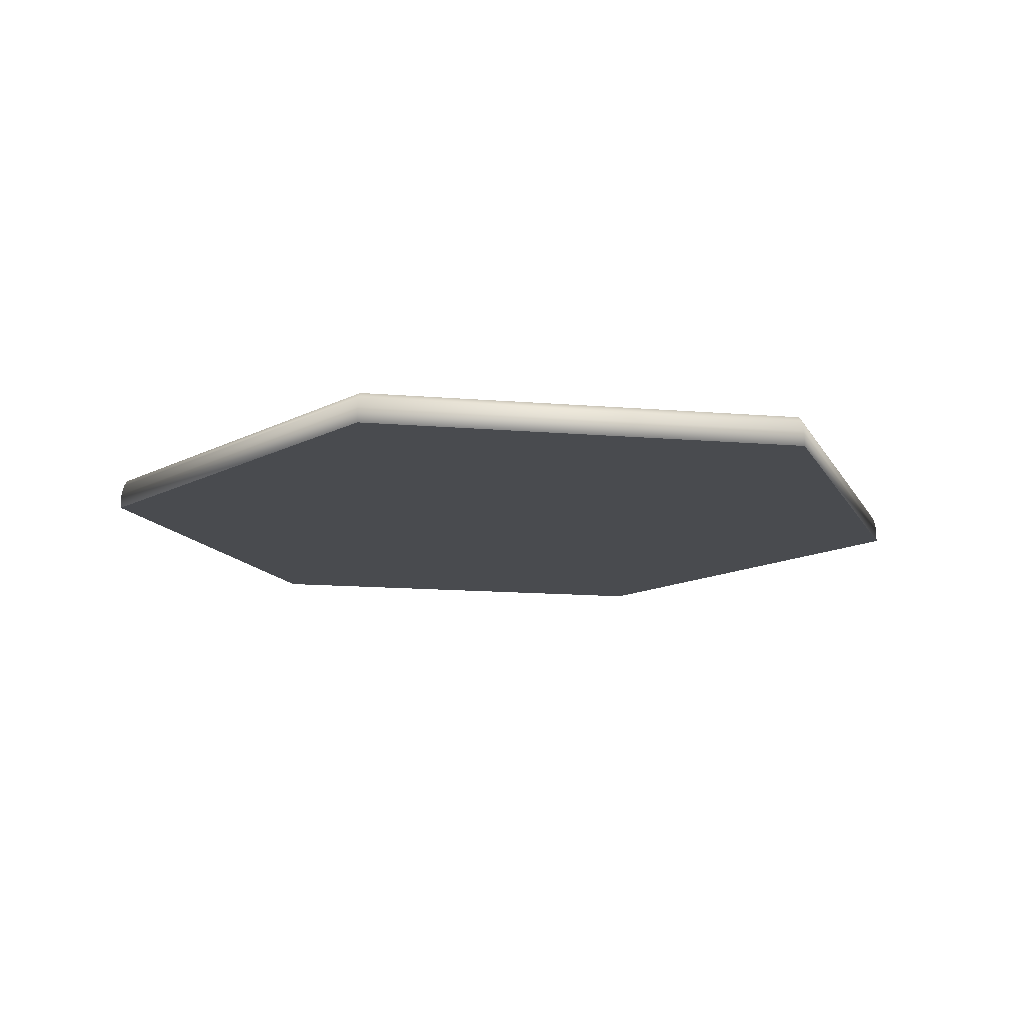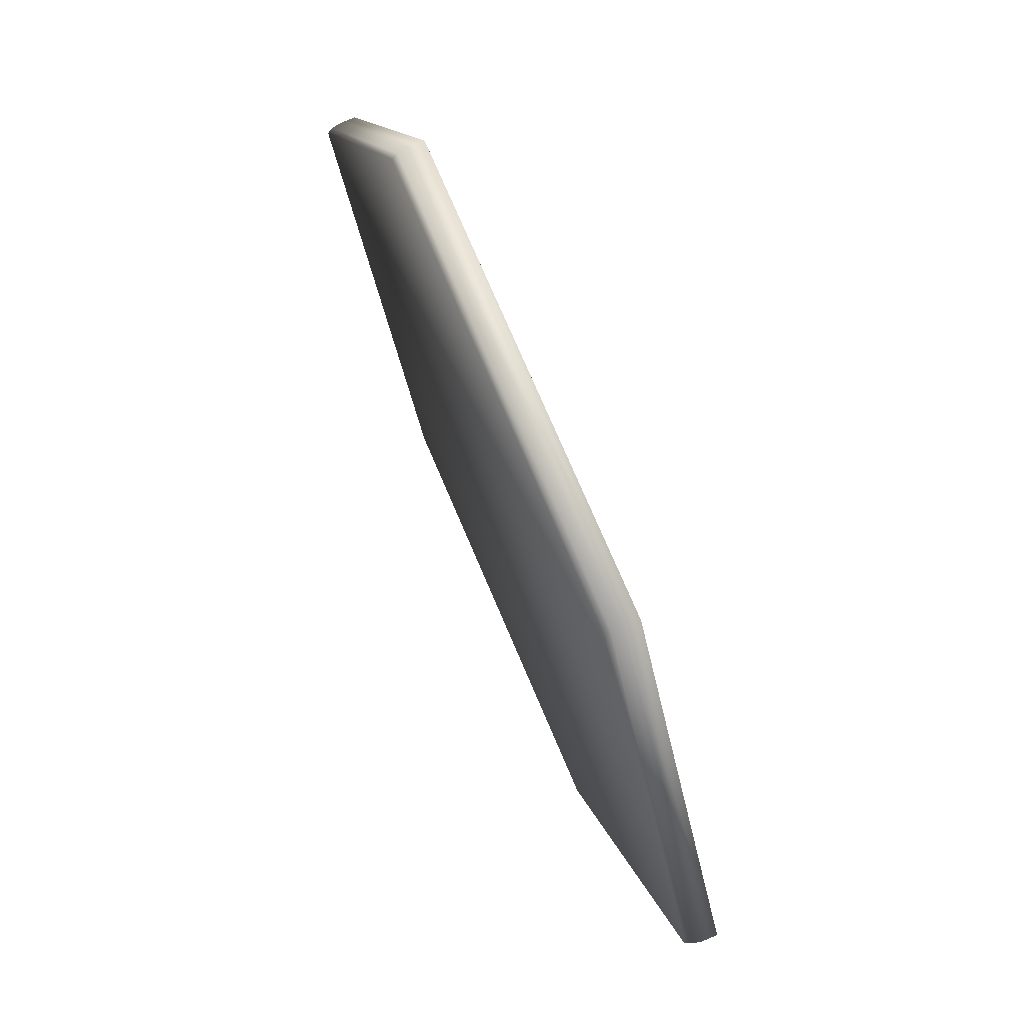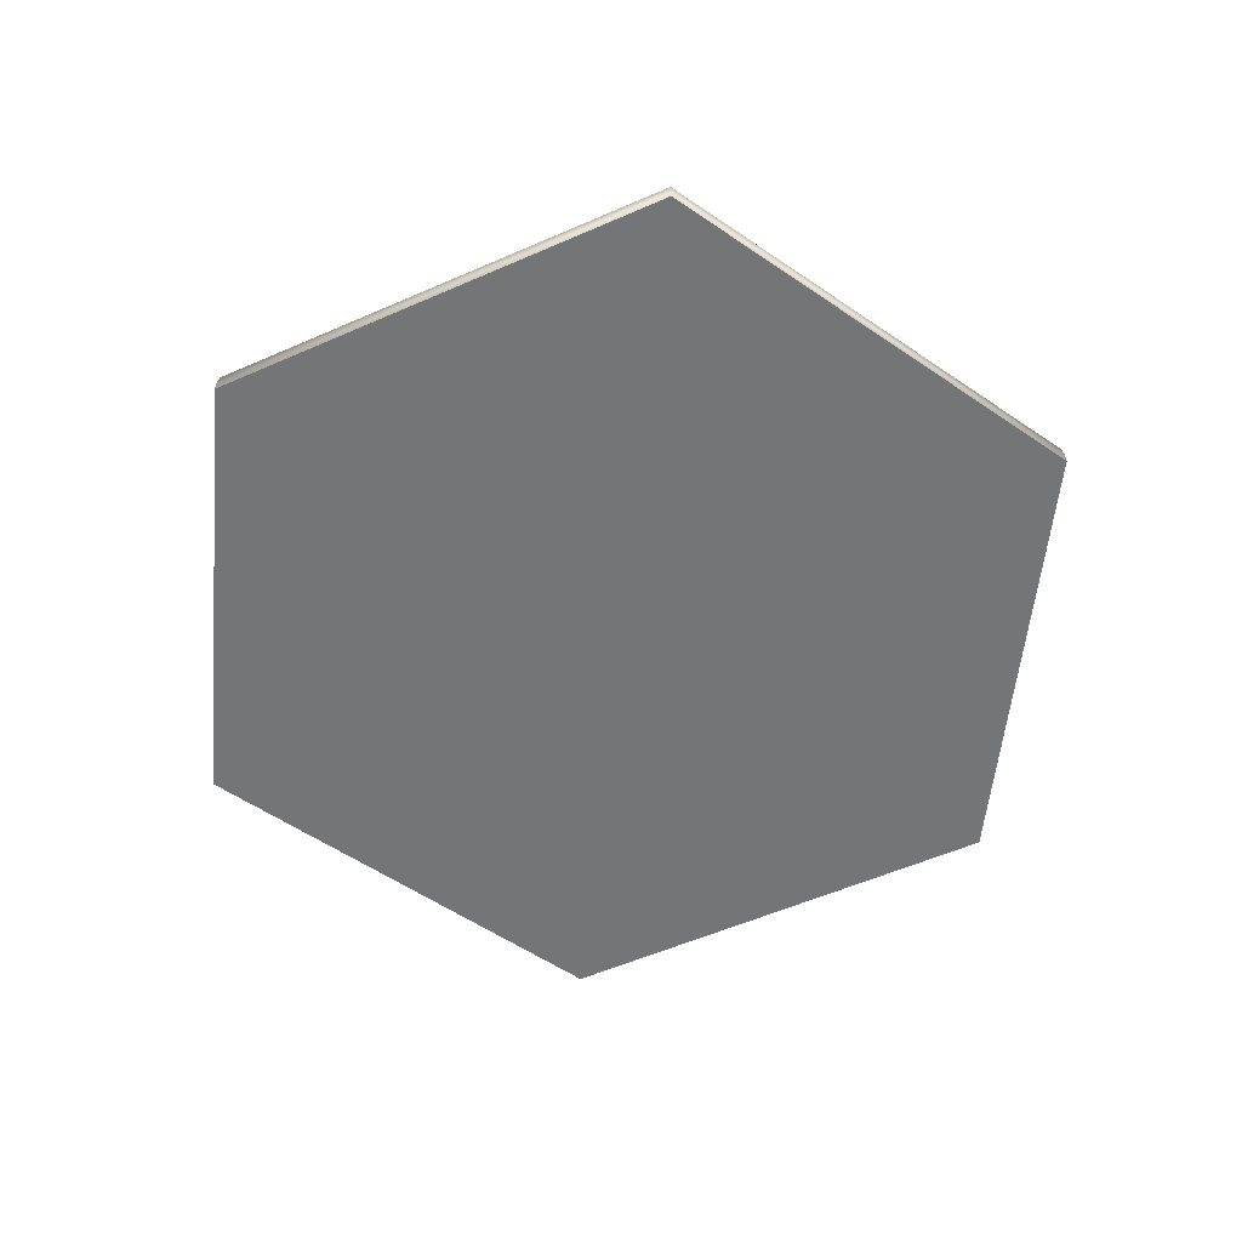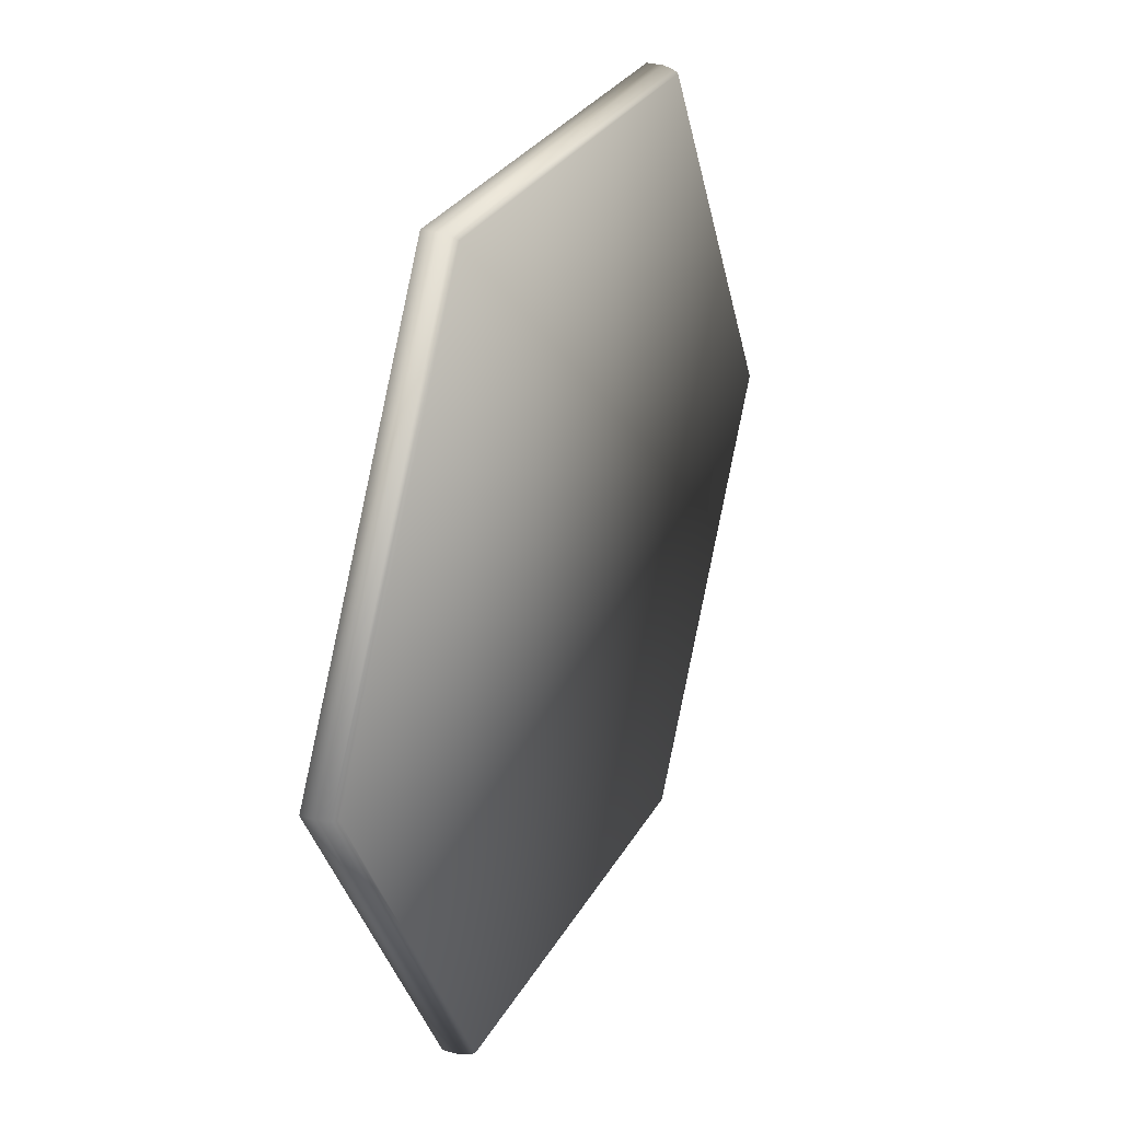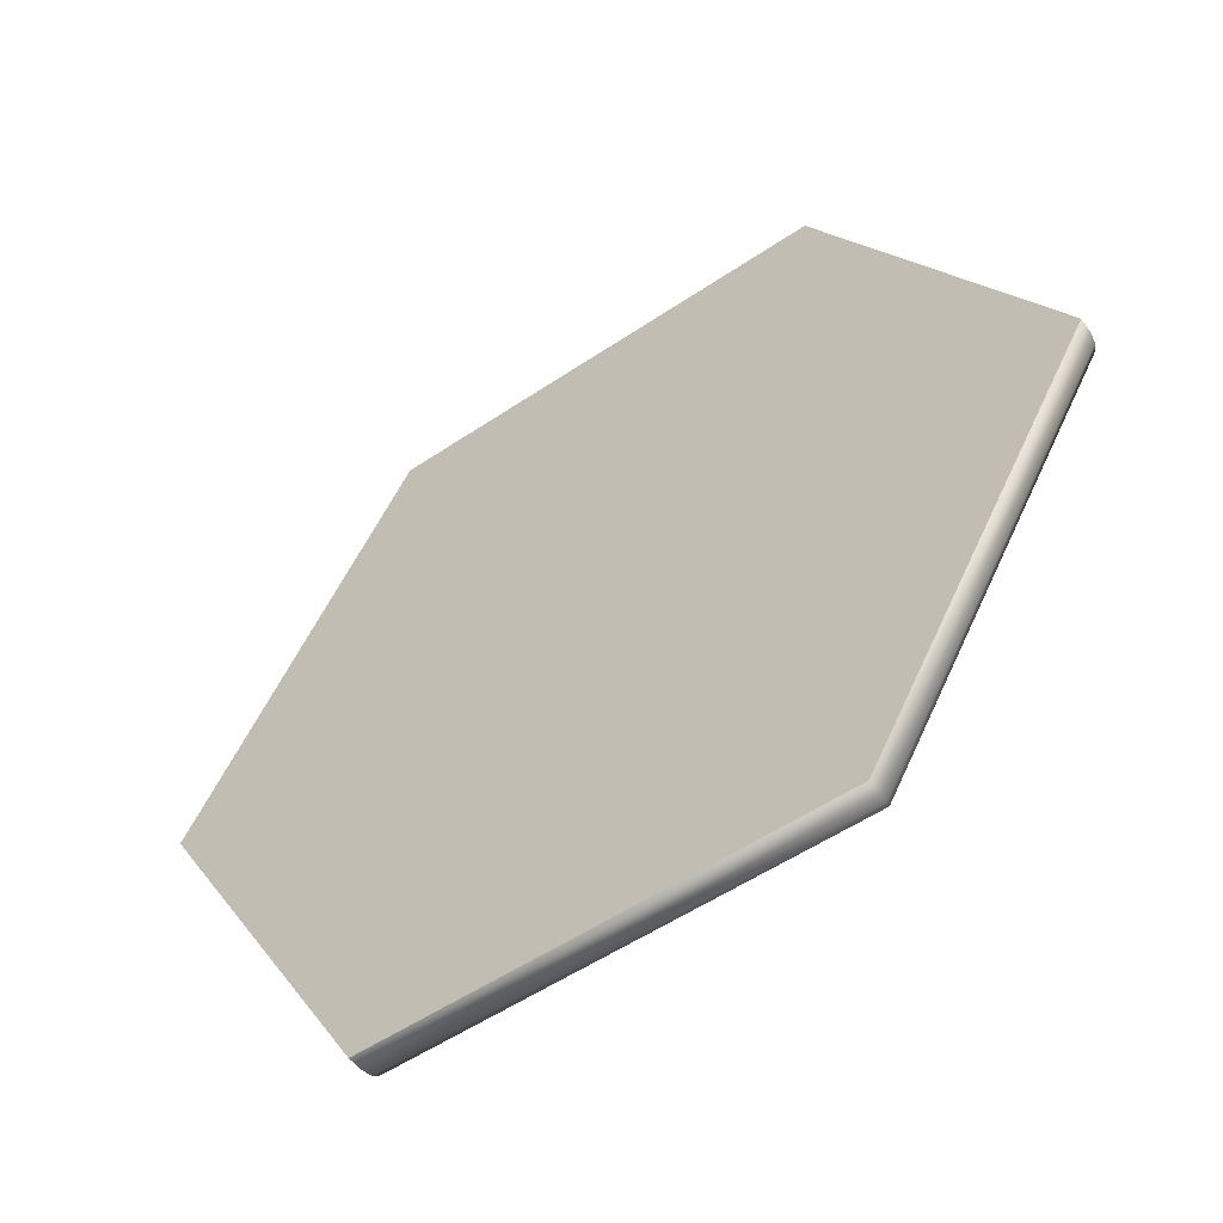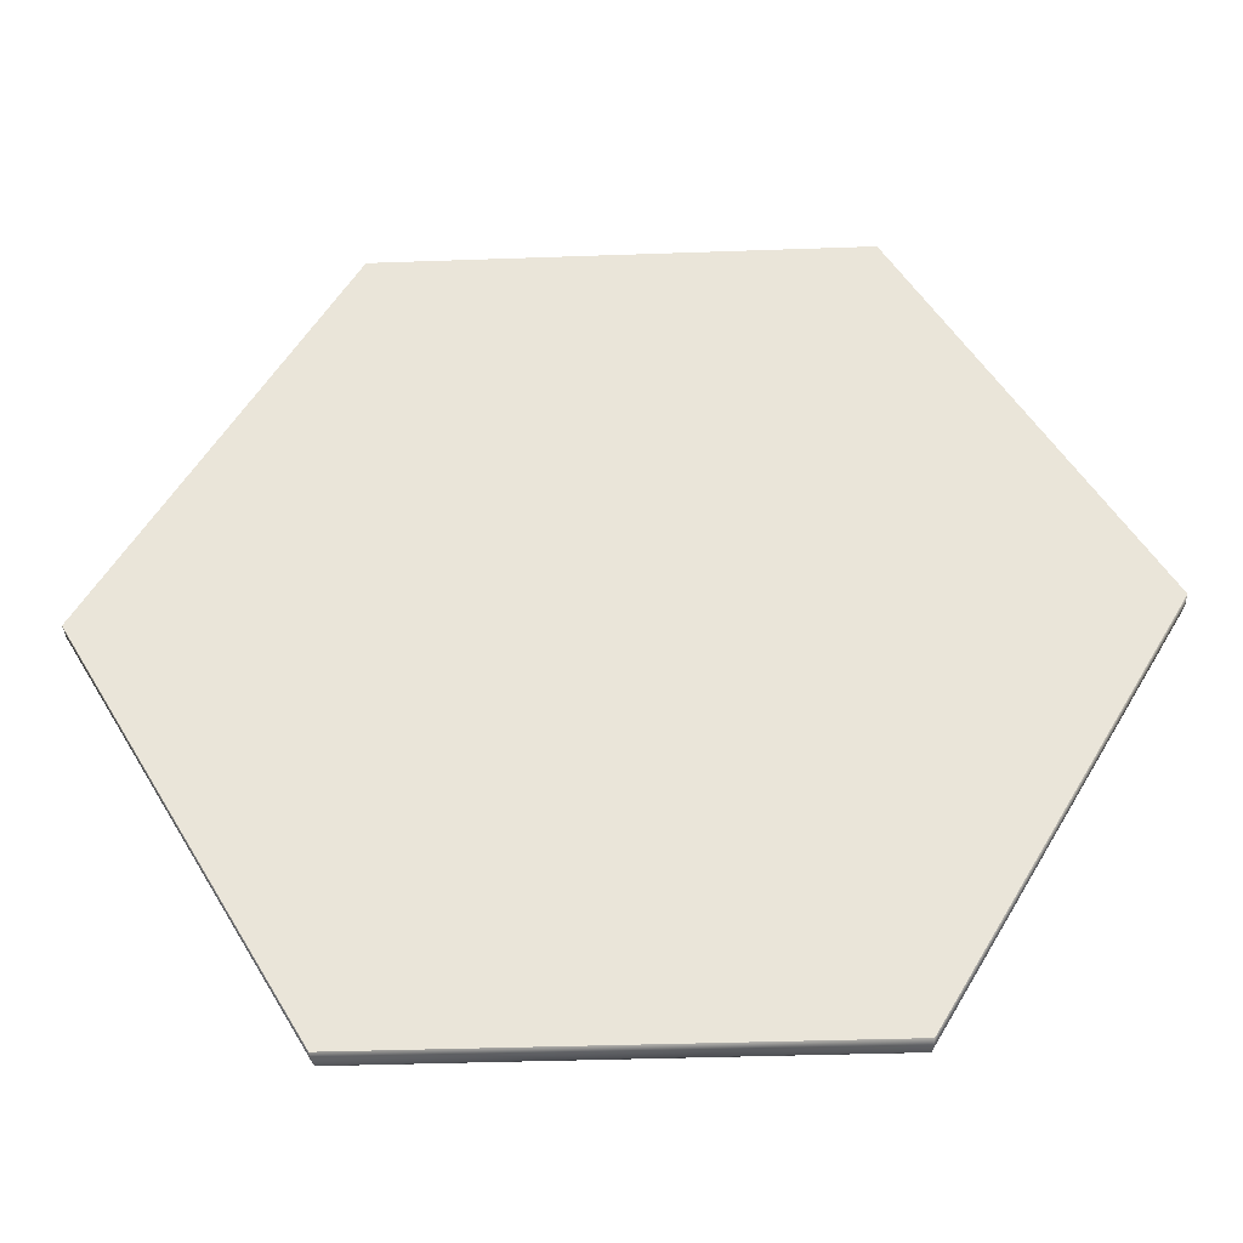
<metadata>
{"format":"obj","ext":"obj","renderer":"f3d","projection":"perspective","resolution":1024,"background":"white","views":[{"elev":-13.8,"azim":-70.7,"up":"+Y"},{"elev":74.0,"azim":-113.0,"up":"+Z"},{"elev":-56.4,"azim":-155.5,"up":"+Y"},{"elev":28.3,"azim":113.9,"up":"+Z"},{"elev":-53.8,"azim":35.7,"up":"+Z"},{"elev":-36.5,"azim":2.7,"up":"+Z"}]}
</metadata>
<code>
o Circle
v 0.5 0 -0.866
v -0.5 0 -0.866
v -1 0 0
v -0.5 0 0.866
v 0.5 0 0.866
v 1 0 0
v 0.4997 0.03504 -0.8656
v -0.4997 0.03504 -0.8656
v -0.9995 0.03504 0
v -0.4997 0.03504 0.8656
v 0.4997 0.03504 0.8656
v 0.9995 0.03504 0
v 0.4973 0.05626 -0.8614
v -0.4973 0.05626 -0.8614
v -0.9947 0.05626 0
v -0.4973 0.05626 0.8614
v 0.4973 0.05626 0.8614
v 0.9947 0.05626 0
v 0.4936 0.06944 -0.8549
v -0.4936 0.06944 -0.8549
v -0.9872 0.06944 0
v -0.4936 0.06944 0.8549
v 0.4936 0.06944 0.8549
v 0.9872 0.06944 0
f 5 4 3
f 3 2 1
f 1 6 3
f 6 5 3
f 9 14 8
f 1 12 6
f 4 11 10
f 3 8 2
f 6 11 5
f 3 10 9
f 2 7 1
f 14 19 13
f 12 17 11
f 10 15 9
f 8 13 7
f 7 18 12
f 11 16 10
f 24 19 21
f 13 24 18
f 17 22 16
f 15 20 14
f 18 23 17
f 16 21 15
f 9 15 14
f 1 7 12
f 4 5 11
f 3 9 8
f 6 12 11
f 3 4 10
f 2 8 7
f 14 20 19
f 12 18 17
f 10 16 15
f 8 14 13
f 7 13 18
f 11 17 16
f 19 20 21
f 21 22 23
f 23 24 21
f 13 19 24
f 17 23 22
f 15 21 20
f 18 24 23
f 16 22 21

</code>
